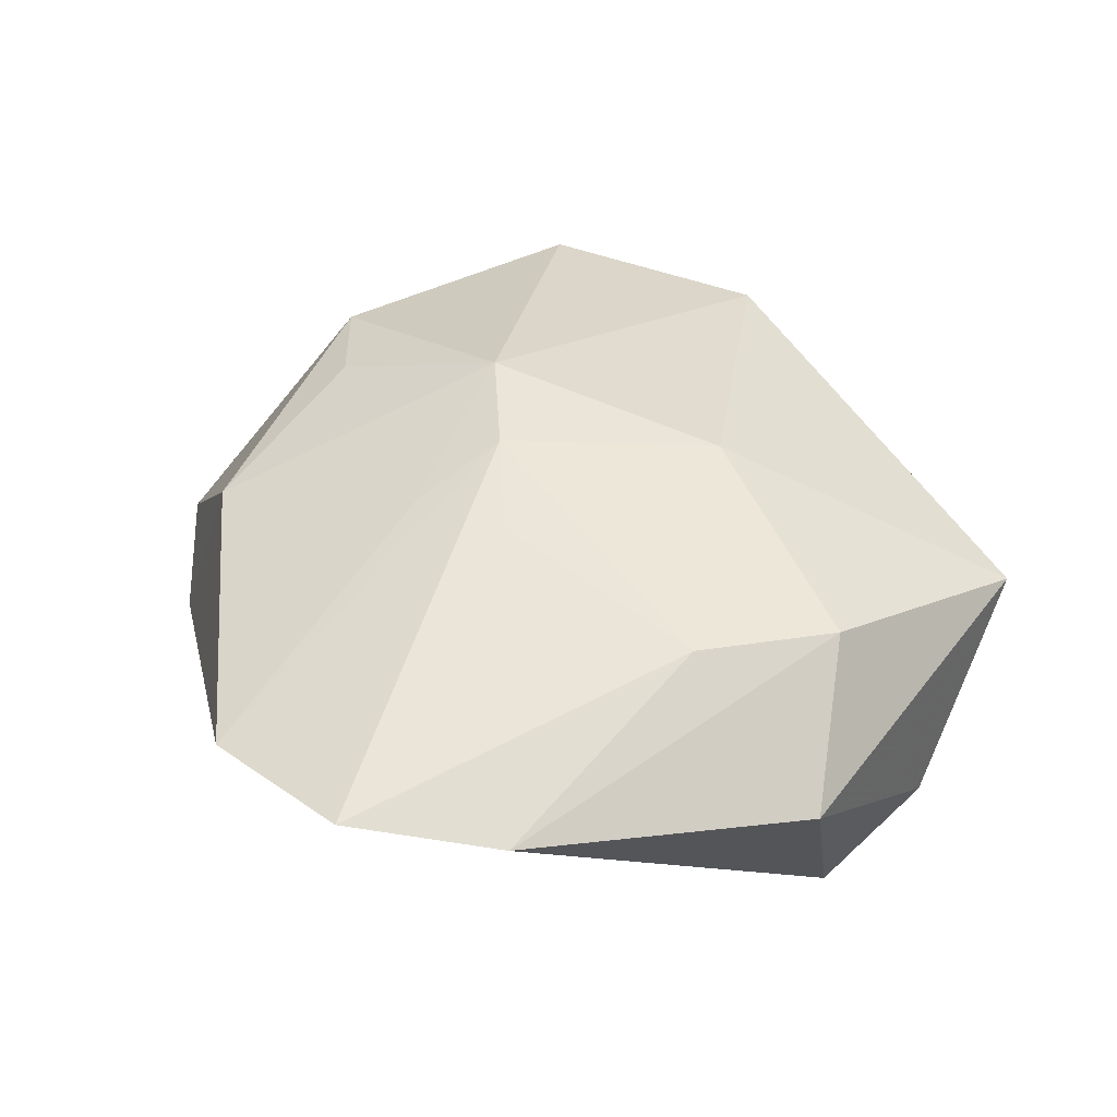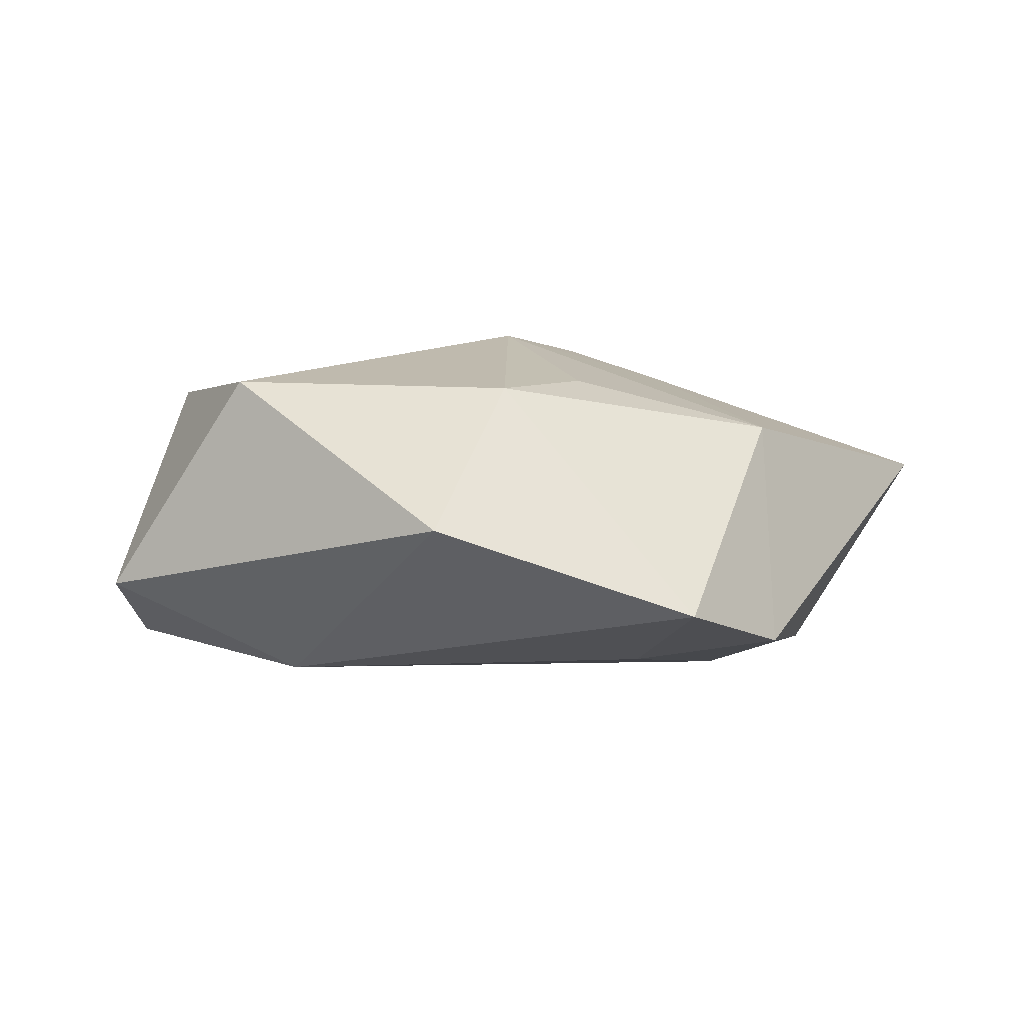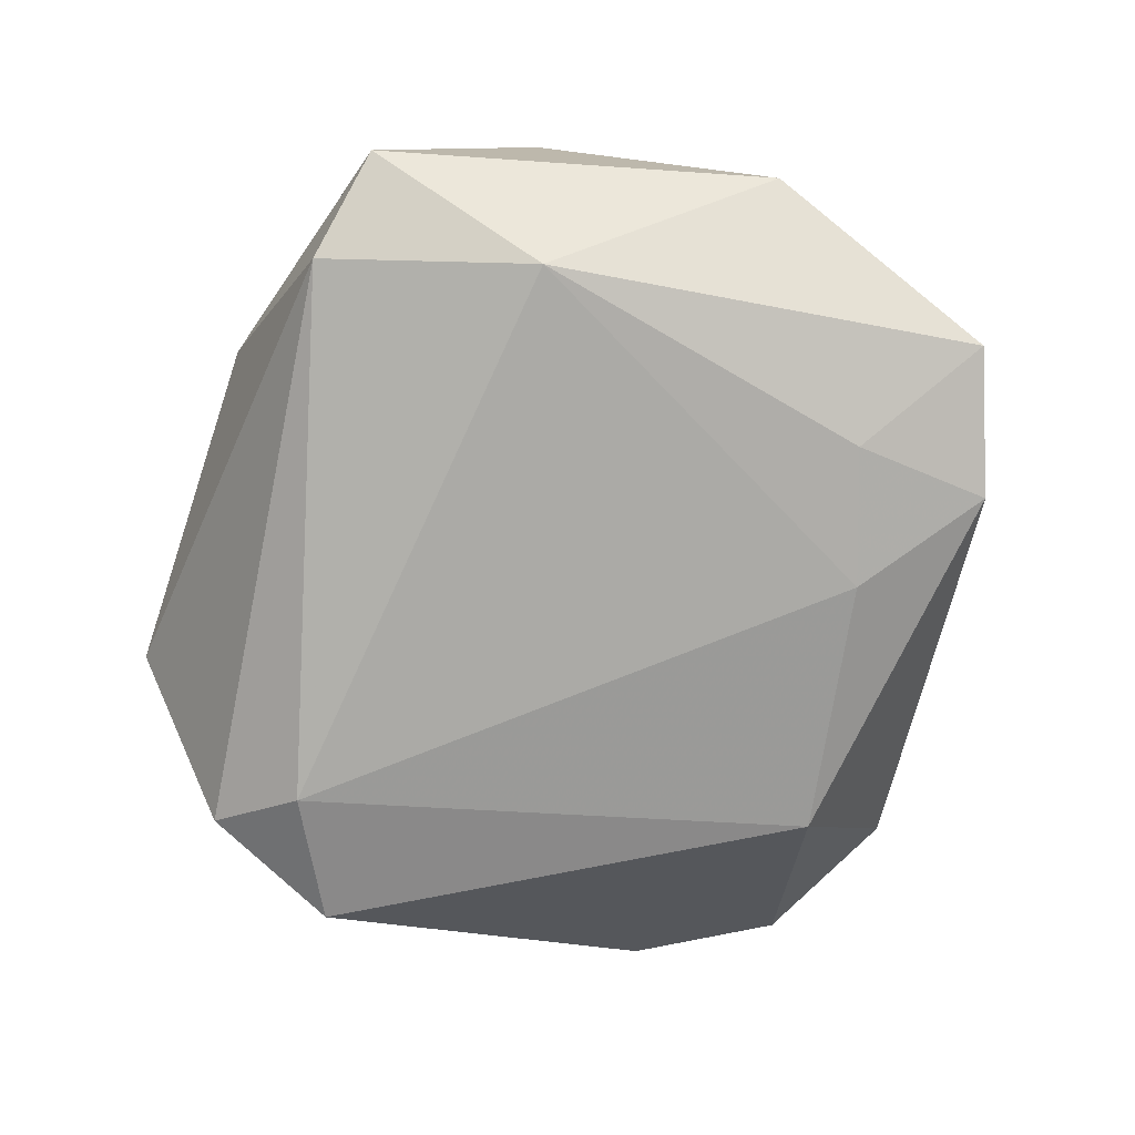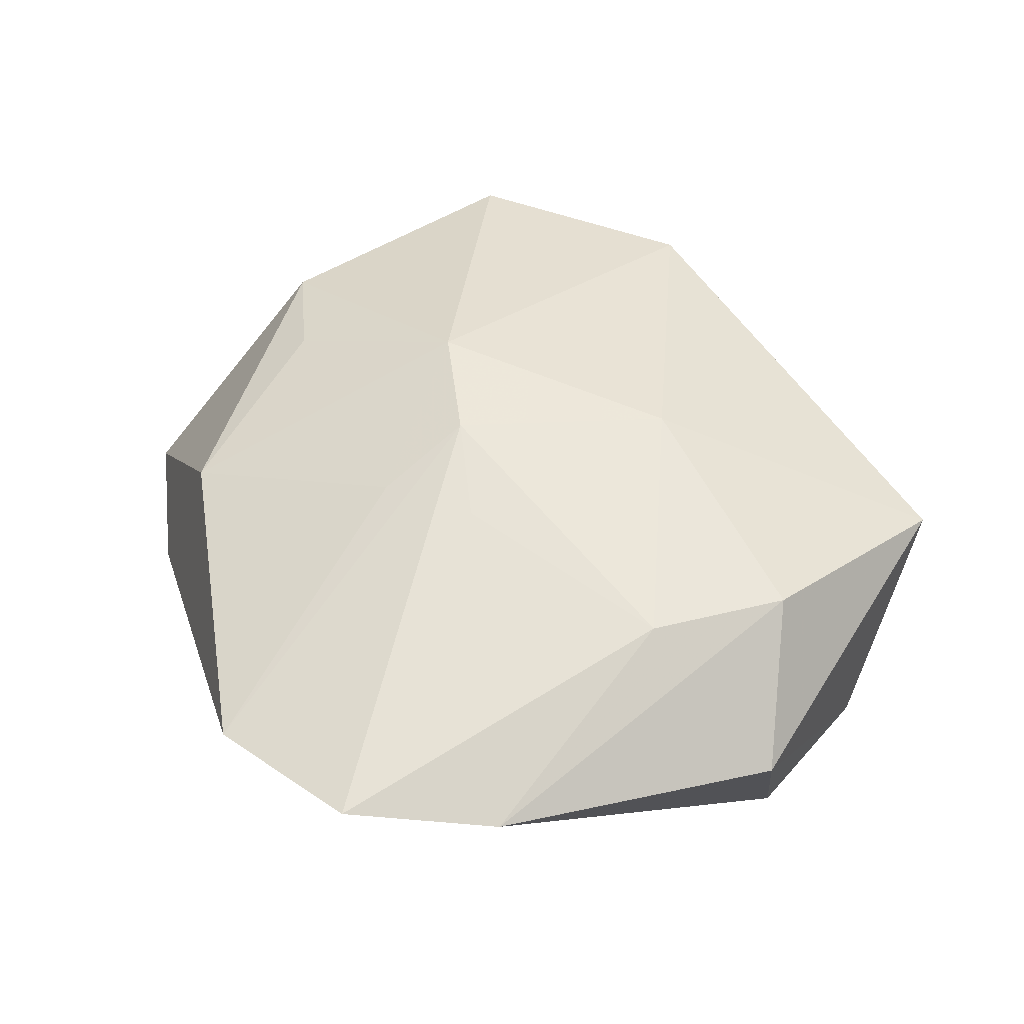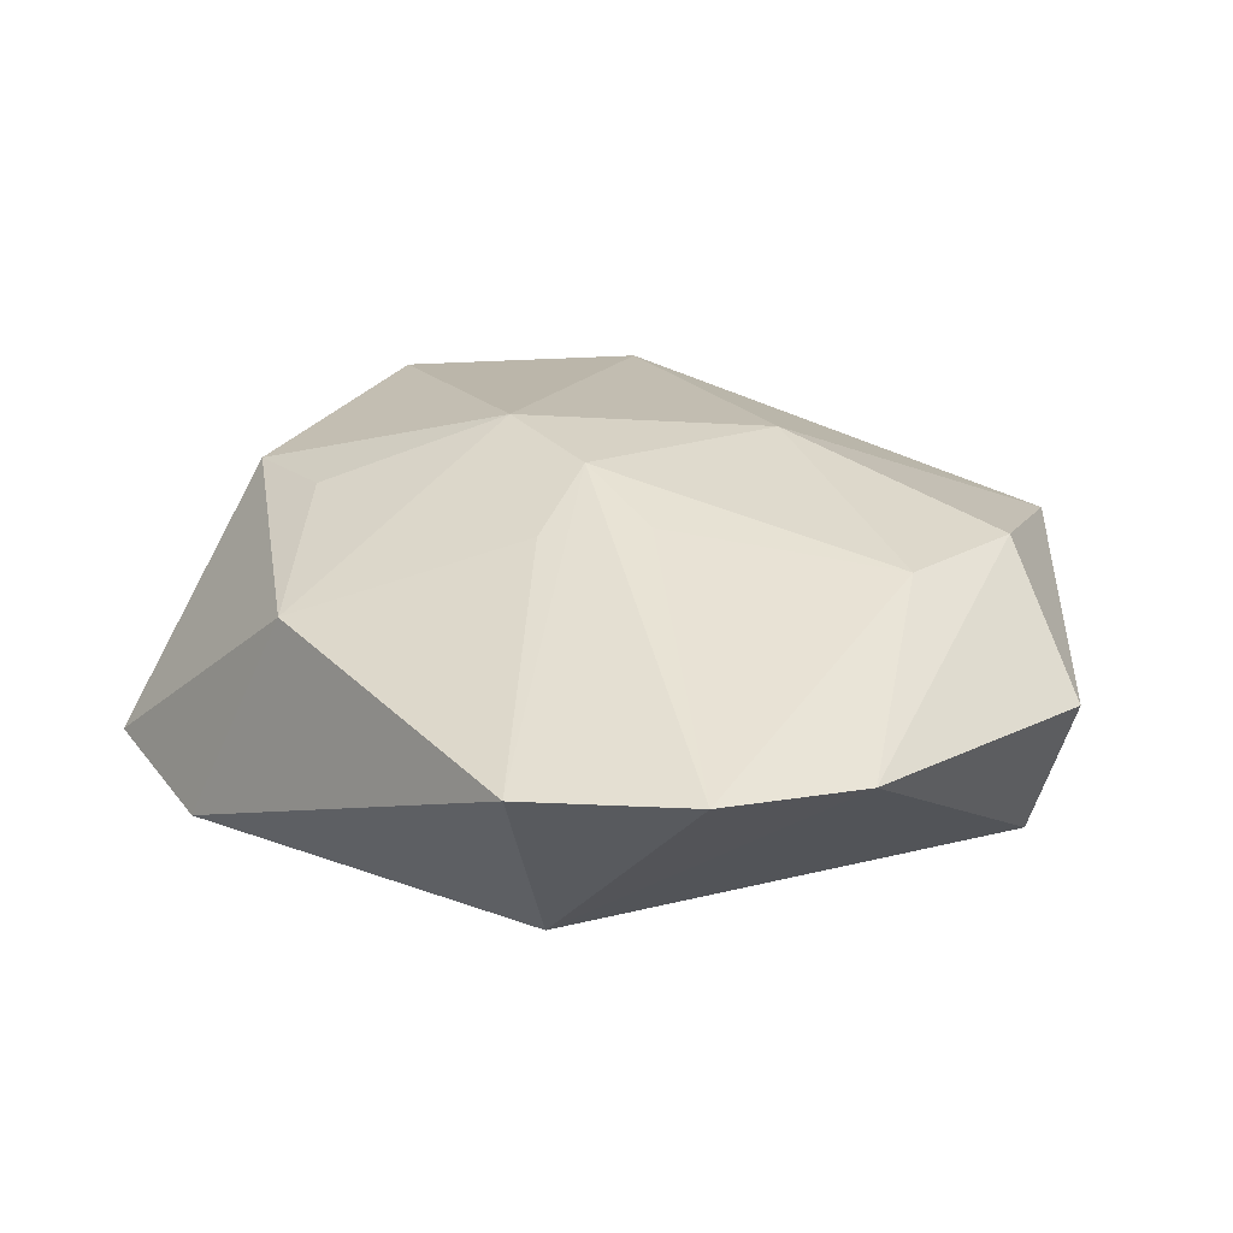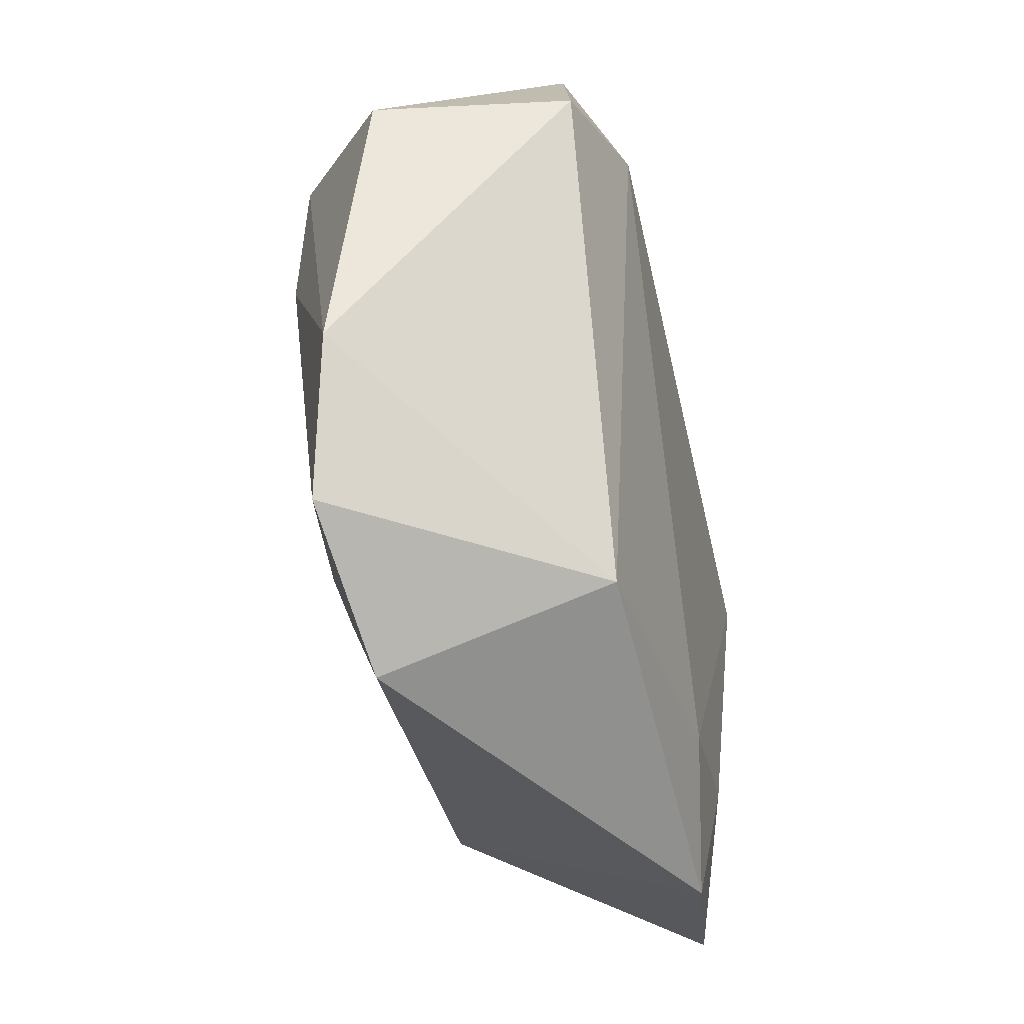
<metadata>
{"format":"obj","ext":"obj","renderer":"f3d","projection":"perspective","resolution":1024,"background":"white","views":[{"elev":39.6,"azim":71.6,"up":"+Z"},{"elev":-0.8,"azim":-68.0,"up":"+Z"},{"elev":-73.4,"azim":-104.4,"up":"+Z"},{"elev":47.3,"azim":67.7,"up":"+Z"},{"elev":25.5,"azim":39.6,"up":"+Z"},{"elev":-46.0,"azim":106.1,"up":"+Y"}]}
</metadata>
<code>
v 0.04753 -0.02173 0.006212
v 0.0495 0.01082 0.00201
v 0.02719 0.02241 -0.0202
v 0.009444 0.01475 0.02004
v 0.03419 0.03088 -0.01465
v 0.0413 0.01635 -0.01721
v -0.02392 0.03179 0.01556
v -0.02487 -0.02628 -0.01576
v -0.01411 0.04107 0.003412
v -0.02954 0.03412 -0.01311
v -0.0105 -0.00494 0.02235
v 0.00263 -0.008443 0.02142
v -0.03719 -0.01536 0.0139
v -0.04121 0.03104 -0.007486
v 0.03612 0.01794 0.01416
v -0.01016 -0.03023 -0.01668
v 0.005436 -0.01898 0.0177
v -0.03771 -0.03691 -0.01052
v -0.04847 -0.01206 -0.00158
v 0.03503 0.002068 0.01513
v 0.02498 -0.04603 0.00733
v -0.01209 -0.03717 0.01047
v 0.04104 -0.03745 0.008601
v 0.02475 0.04406 0.005405
v -0.02472 -0.01925 0.01547
v -0.0433 0.01378 0.01499
v -0.03555 0.01085 -0.0169
v 0.0184 -0.03321 -0.01479
v -0.02233 -0.04137 -0.01352
v 0.01375 -0.01154 0.0185
f 19 26 14
f 14 27 19
f 19 27 18
f 14 26 7
f 7 9 14
f 1 15 20
f 20 15 4
f 2 15 1
f 24 2 5
f 15 2 24
f 9 7 24
f 4 15 24
f 24 7 4
f 10 27 14
f 14 9 10
f 10 24 5
f 9 24 10
f 4 7 11
f 11 7 26
f 18 27 8
f 27 16 8
f 29 16 28
f 18 8 29
f 29 8 16
f 29 22 18
f 28 16 3
f 3 16 27
f 3 10 5
f 27 10 3
f 13 11 26
f 26 19 13
f 18 22 13
f 13 19 18
f 12 20 4
f 4 11 12
f 28 3 6
f 1 28 6
f 6 3 5
f 6 2 1
f 5 2 6
f 22 11 25
f 25 13 22
f 11 13 25
f 20 12 30
f 17 11 22
f 17 12 11
f 23 30 12
f 1 20 23
f 20 30 23
f 23 28 1
f 12 17 21
f 21 23 12
f 21 17 22
f 22 29 21
f 28 23 21
f 21 29 28

</code>
